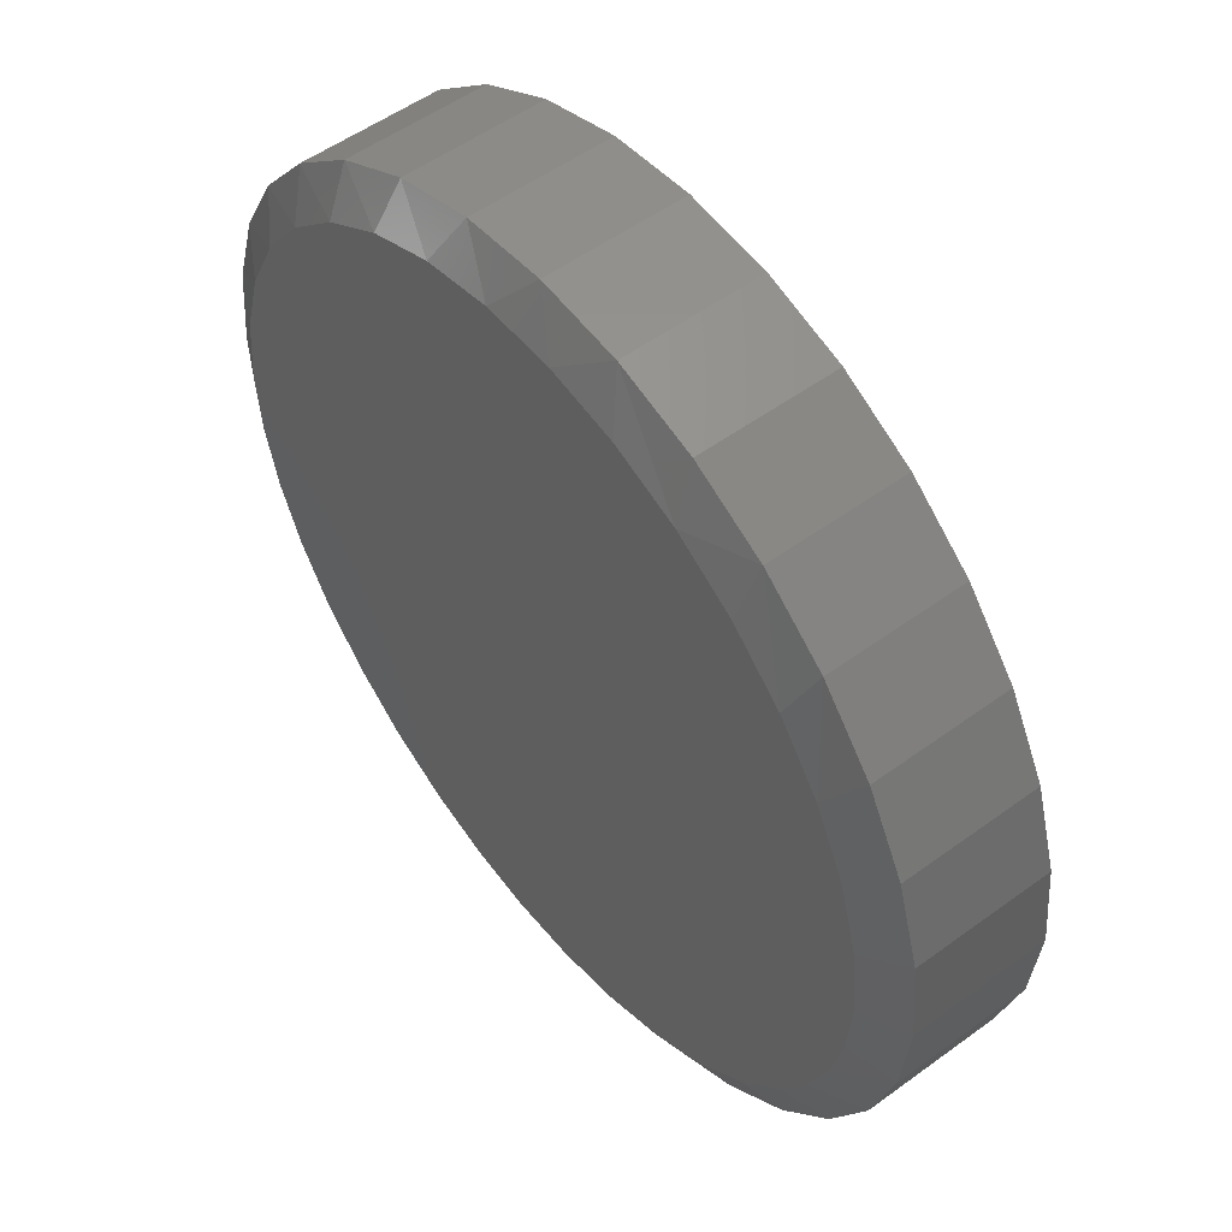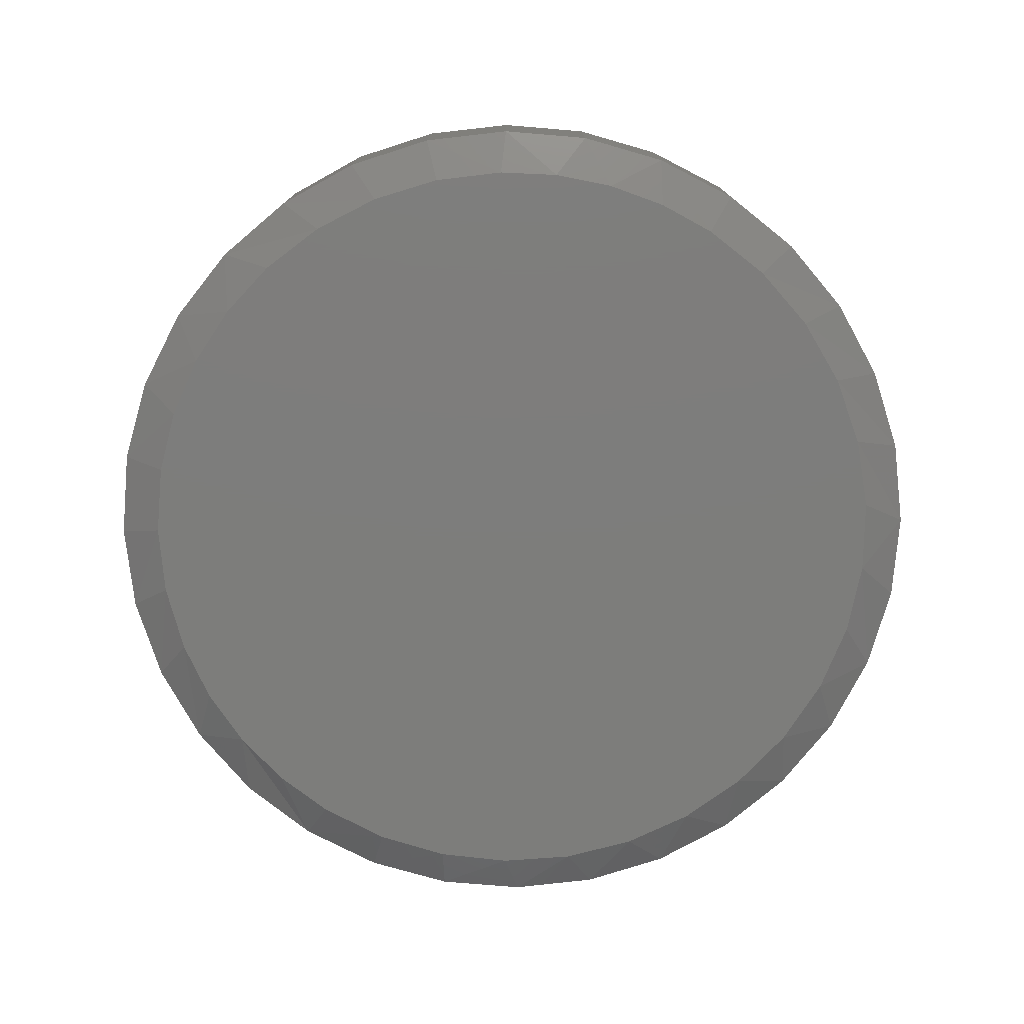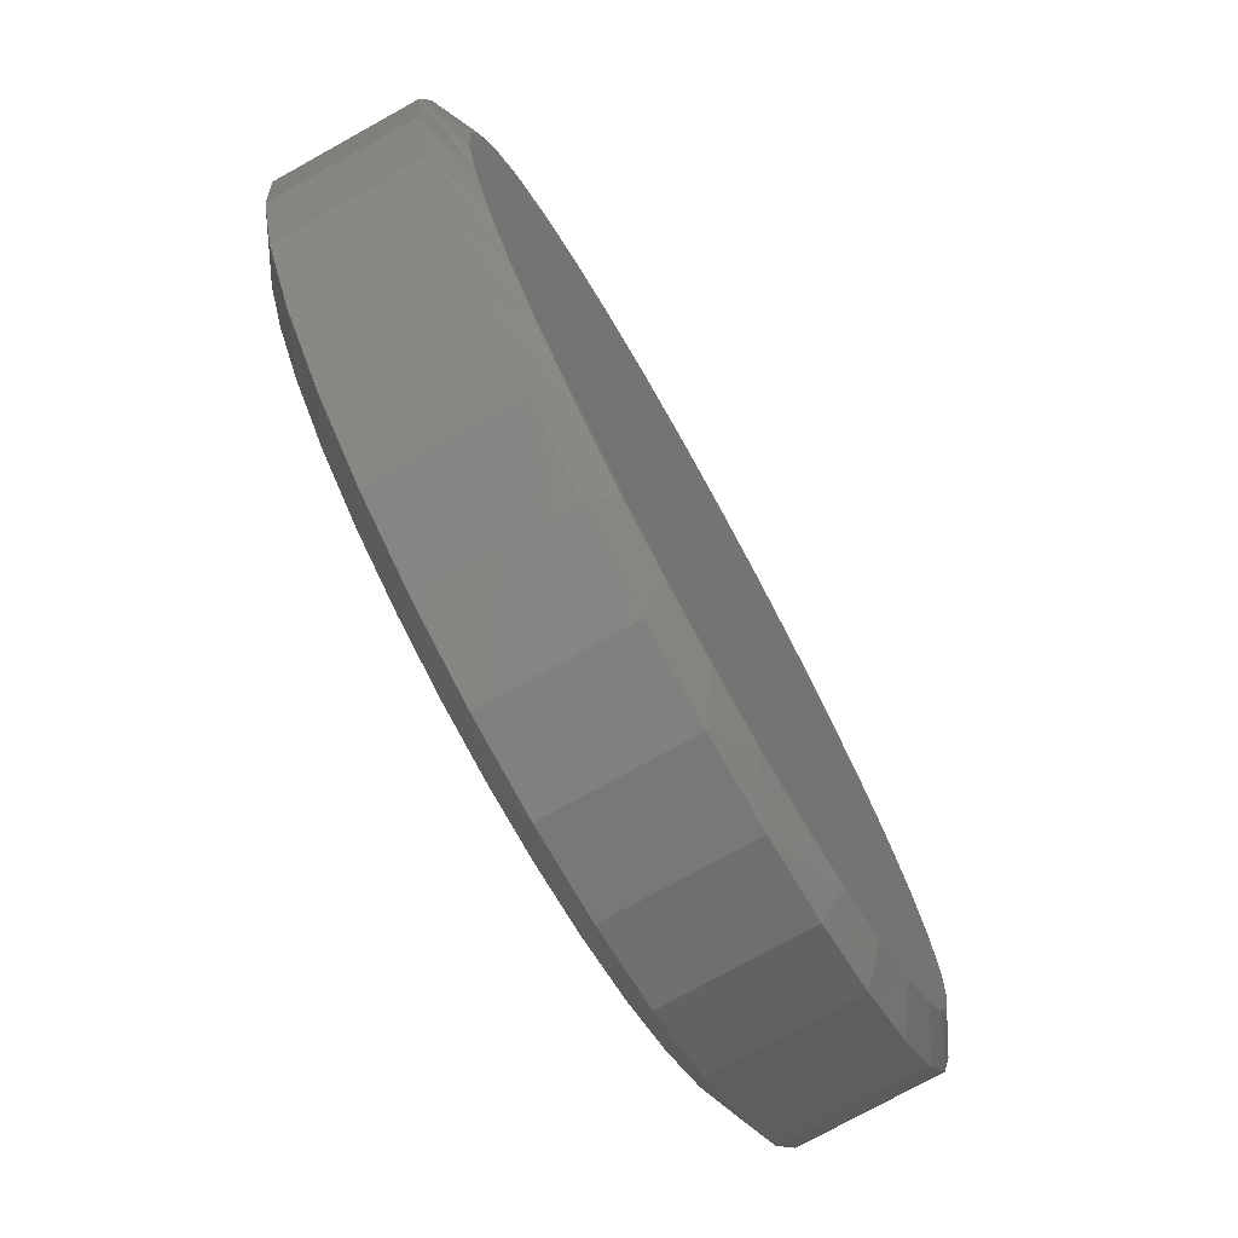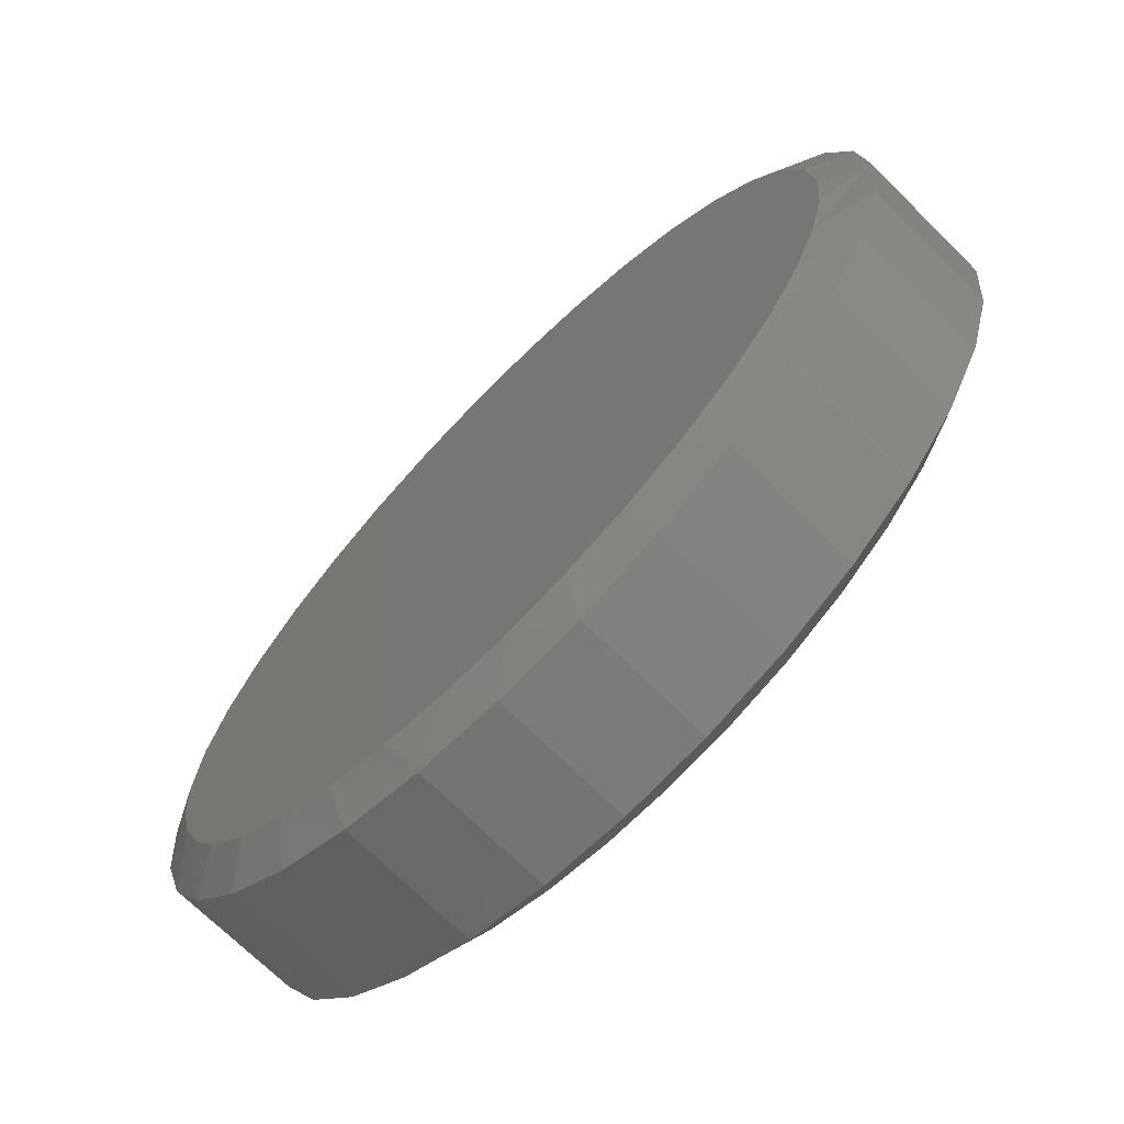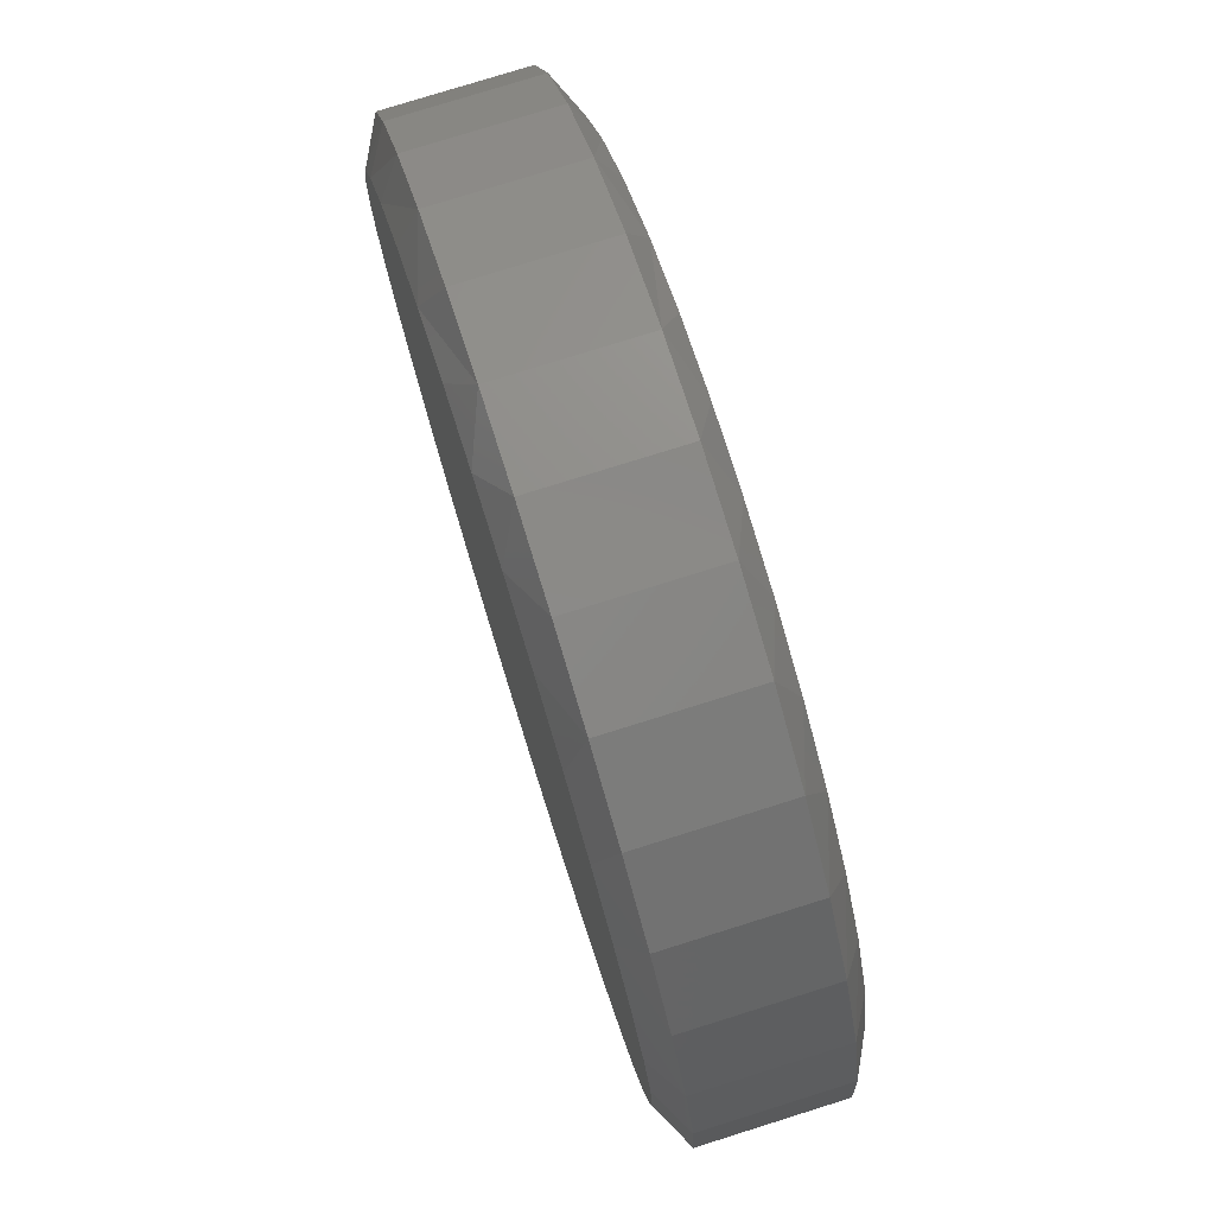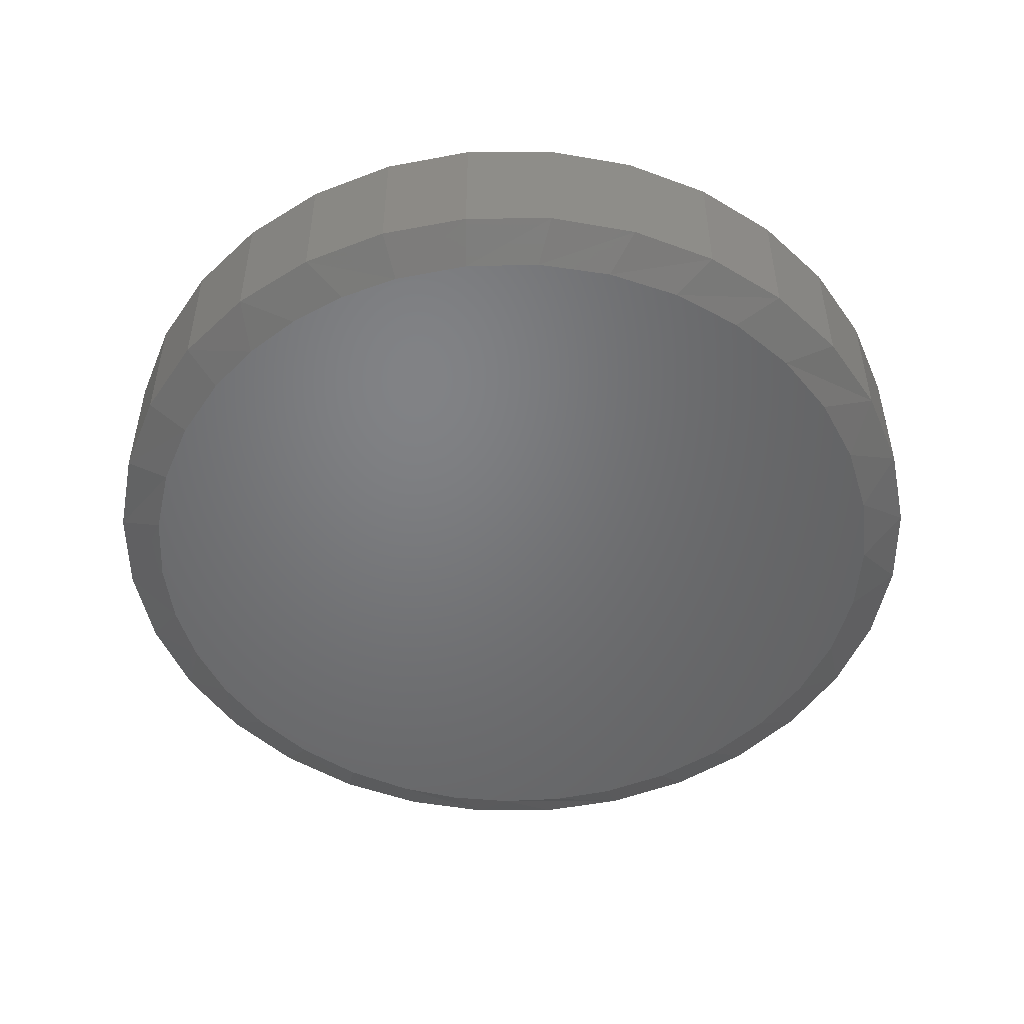
<metadata>
{"format":"stl","ext":"stl","renderer":"f3d","projection":"perspective","resolution":1024,"background":"white","views":[{"elev":53.0,"azim":51.9,"up":"+Y"},{"elev":-76.6,"azim":57.1,"up":"+Z"},{"elev":-76.1,"azim":-61.0,"up":"+Y"},{"elev":-70.6,"azim":-134.7,"up":"+Y"},{"elev":77.6,"azim":-107.4,"up":"+Y"},{"elev":-50.4,"azim":107.3,"up":"+Z"}]}
</metadata>
<code>
# stl→obj: 136 verts, 268 faces
v 0.6553 -1.586e-16 -0.2266
v 0.6553 -1.586e-16 -0.03125
v 0.6428 -0.1263 -0.2266
v 0.6428 -0.1263 -0.03125
v 0.606 -0.2477 -0.2266
v 0.606 -0.2477 -0.03125
v 0.5462 -0.3597 -0.2266
v 0.5462 -0.3597 -0.03125
v 0.4657 -0.4578 -0.2266
v 0.4657 -0.4578 -0.03125
v 0.3676 -0.5383 -0.2266
v 0.3676 -0.5383 -0.03125
v 0.2556 -0.5981 -0.2266
v 0.2556 -0.5981 -0.03125
v 0.1342 -0.6349 -0.2266
v 0.1342 -0.6349 -0.03125
v 0.007895 -0.6474 -0.2266
v 0.007895 -0.6474 -0.03125
v -0.1184 -0.6349 -0.2266
v -0.1184 -0.6349 -0.03125
v -0.2398 -0.5981 -0.2266
v -0.2398 -0.5981 -0.03125
v -0.3518 -0.5383 -0.2266
v -0.3518 -0.5383 -0.03125
v -0.4499 -0.4578 -0.2266
v -0.4499 -0.4578 -0.03125
v -0.5304 -0.3597 -0.2266
v -0.5304 -0.3597 -0.03125
v -0.5902 -0.2477 -0.2266
v -0.5902 -0.2477 -0.03125
v -0.627 -0.1263 -0.2266
v -0.627 -0.1263 -0.03125
v -0.6395 7.928e-17 -0.2266
v -0.6395 7.928e-17 -0.03125
v -0.627 0.1263 -0.2266
v -0.627 0.1263 -0.03125
v -0.5902 0.2477 -0.2266
v -0.5902 0.2477 -0.03125
v -0.5304 0.3597 -0.2266
v -0.5304 0.3597 -0.03125
v -0.4499 0.4578 -0.2266
v -0.4499 0.4578 -0.03125
v -0.3518 0.5383 -0.2266
v -0.3518 0.5383 -0.03125
v -0.2398 0.5981 -0.2266
v -0.2398 0.5981 -0.03125
v -0.1184 0.6349 -0.2266
v -0.1184 0.6349 -0.03125
v 0.007895 0.6474 -0.2266
v 0.007895 0.6474 -0.03125
v 0.1342 0.6349 -0.2266
v 0.1342 0.6349 -0.03125
v 0.2556 0.5981 -0.2266
v 0.2556 0.5981 -0.03125
v 0.3676 0.5383 -0.2266
v 0.3676 0.5383 -0.03125
v 0.4657 0.4578 -0.2266
v 0.4657 0.4578 -0.03125
v 0.5462 0.3597 -0.2266
v 0.5462 0.3597 -0.03125
v 0.606 0.2477 -0.2266
v 0.606 0.2477 -0.03125
v 0.6428 0.1263 -0.2266
v 0.6428 0.1263 -0.03125
v -0.1522 0.5625 -0.2578
v -0.04607 0.5824 -0.2578
v 0.06186 0.5824 -0.2578
v 0.168 0.5625 -0.2578
v 0.06314 -0.5823 -0.2578
v -0.03308 -0.5834 -0.2578
v -0.1282 -0.5688 -0.2578
v 0.1579 -0.5653 -0.2578
v -0.2196 -0.5388 -0.2578
v 0.255 -0.5301 -0.2578
v -0.3103 -0.4907 -0.2578
v 0.3444 -0.4784 -0.2578
v -0.3912 -0.4276 -0.2578
v 0.4233 -0.4117 -0.2578
v -0.4598 -0.3512 -0.2578
v 0.4893 -0.3322 -0.2578
v -0.51 -0.2717 -0.2578
v 0.5338 -0.256 -0.2578
v -0.5469 -0.1851 -0.2578
v 0.5663 -0.174 -0.2578
v -0.5694 -0.09377 -0.2578
v 0.5861 -0.08799 -0.2578
v -0.577 -4.601e-07 -0.2578
v 0.5928 -1.388e-16 -0.2578
v -0.567 0.1075 -0.2578
v 0.5828 0.1075 -0.2578
v -0.5375 0.2113 -0.2578
v 0.5533 0.2113 -0.2578
v -0.4894 0.3079 -0.2578
v 0.5052 0.3079 -0.2578
v -0.4243 0.394 -0.2578
v 0.4401 0.394 -0.2578
v -0.3446 0.4667 -0.2578
v 0.3604 0.4667 -0.2578
v -0.2528 0.5236 -0.2578
v 0.2686 0.5236 -0.2578
v 0.06186 0.5824 0
v -0.04607 0.5824 0
v -0.1522 0.5625 0
v 0.168 0.5625 0
v -0.1282 -0.5688 0
v -0.03308 -0.5834 0
v 0.06314 -0.5823 0
v 0.2686 0.5236 0
v -0.2528 0.5236 0
v 0.3604 0.4667 0
v -0.3446 0.4667 0
v 0.4401 0.394 0
v -0.4243 0.394 0
v 0.5052 0.3079 0
v -0.4894 0.3079 0
v 0.5533 0.2113 0
v -0.5375 0.2113 0
v 0.5828 0.1075 0
v -0.567 0.1075 0
v 0.5928 -1.388e-16 0
v -0.577 -4.601e-07 0
v 0.5861 -0.08799 0
v -0.5694 -0.09377 0
v 0.5663 -0.174 0
v -0.5469 -0.1851 0
v 0.5338 -0.256 0
v -0.51 -0.2717 0
v 0.4893 -0.3322 0
v -0.4598 -0.3512 0
v 0.4233 -0.4117 0
v -0.3912 -0.4276 0
v 0.3444 -0.4784 0
v -0.3103 -0.4907 0
v 0.255 -0.5301 0
v -0.2196 -0.5388 0
v 0.1579 -0.5653 0
f 1 2 3
f 3 2 4
f 3 4 5
f 5 4 6
f 5 6 7
f 7 6 8
f 7 8 9
f 9 8 10
f 9 10 11
f 11 10 12
f 11 12 13
f 13 12 14
f 13 14 15
f 15 14 16
f 15 16 17
f 17 16 18
f 17 18 19
f 19 18 20
f 19 20 21
f 21 20 22
f 21 22 23
f 23 22 24
f 23 24 25
f 25 24 26
f 25 26 27
f 27 26 28
f 27 28 29
f 29 28 30
f 29 30 31
f 31 30 32
f 31 32 33
f 33 32 34
f 33 34 35
f 35 34 36
f 35 36 37
f 37 36 38
f 37 38 39
f 39 38 40
f 39 40 41
f 41 40 42
f 41 42 43
f 43 42 44
f 43 44 45
f 45 44 46
f 45 46 47
f 47 46 48
f 47 48 49
f 49 48 50
f 49 50 51
f 51 50 52
f 51 52 53
f 53 52 54
f 53 54 55
f 55 54 56
f 55 56 57
f 57 56 58
f 57 58 59
f 59 58 60
f 59 60 61
f 61 60 62
f 61 62 63
f 63 62 64
f 63 64 1
f 1 64 2
f 65 66 67
f 68 65 67
f 69 70 71
f 69 71 72
f 72 71 73
f 72 73 74
f 74 73 75
f 74 75 76
f 76 75 77
f 76 77 78
f 78 77 79
f 78 79 80
f 80 79 81
f 80 81 82
f 82 81 83
f 82 83 84
f 84 83 85
f 84 85 86
f 86 85 87
f 86 87 88
f 88 87 89
f 88 89 90
f 90 89 91
f 90 91 92
f 92 91 93
f 92 93 94
f 94 93 95
f 94 95 96
f 96 95 97
f 96 97 98
f 98 97 99
f 98 99 100
f 100 99 65
f 100 65 68
f 84 3 5
f 15 17 69
f 70 17 19
f 69 17 70
f 83 29 31
f 33 87 85
f 33 85 83
f 33 83 31
f 84 86 3
f 3 86 88
f 3 88 1
f 84 5 82
f 82 5 7
f 82 7 80
f 80 7 9
f 80 9 78
f 78 9 11
f 78 11 76
f 69 72 15
f 15 72 74
f 15 74 13
f 13 74 76
f 13 76 11
f 70 19 71
f 71 19 21
f 71 21 73
f 73 21 23
f 73 23 75
f 75 23 25
f 75 25 77
f 83 81 29
f 29 81 79
f 29 79 27
f 27 79 77
f 27 77 25
f 100 51 53
f 53 55 100
f 67 49 51
f 67 51 68
f 51 100 68
f 65 45 47
f 65 47 66
f 47 49 66
f 66 49 67
f 43 45 99
f 99 45 65
f 94 59 92
f 92 59 61
f 92 61 90
f 90 61 63
f 90 63 88
f 88 63 1
f 39 93 37
f 37 93 91
f 37 91 35
f 35 91 89
f 35 89 33
f 33 89 87
f 59 94 57
f 57 94 96
f 57 96 55
f 55 96 98
f 55 98 100
f 93 39 95
f 95 39 41
f 95 41 97
f 97 41 43
f 97 43 99
f 101 102 103
f 101 103 104
f 105 106 107
f 104 103 108
f 108 103 109
f 108 109 110
f 110 109 111
f 110 111 112
f 112 111 113
f 112 113 114
f 114 113 115
f 114 115 116
f 116 115 117
f 116 117 118
f 118 117 119
f 118 119 120
f 120 119 121
f 120 121 122
f 122 121 123
f 122 123 124
f 124 123 125
f 124 125 126
f 126 125 127
f 126 127 128
f 128 127 129
f 128 129 130
f 130 129 131
f 130 131 132
f 132 131 133
f 132 133 134
f 134 133 135
f 134 135 136
f 136 135 105
f 136 105 107
f 6 4 124
f 107 18 16
f 20 18 106
f 106 18 107
f 32 30 125
f 34 32 125
f 34 125 123
f 34 123 121
f 2 120 4
f 4 120 122
f 4 122 124
f 132 12 130
f 130 12 10
f 130 10 128
f 128 10 8
f 128 8 126
f 126 8 6
f 126 6 124
f 12 132 14
f 14 132 134
f 14 134 16
f 16 134 136
f 16 136 107
f 131 26 133
f 133 26 24
f 133 24 135
f 135 24 22
f 135 22 105
f 105 22 20
f 105 20 106
f 26 131 28
f 28 131 129
f 28 129 30
f 30 129 127
f 30 127 125
f 54 52 108
f 108 56 54
f 52 50 101
f 104 52 101
f 104 108 52
f 48 46 103
f 102 48 103
f 102 50 48
f 101 50 102
f 109 46 44
f 103 46 109
f 38 115 40
f 115 38 117
f 117 38 36
f 117 36 119
f 119 36 34
f 119 34 121
f 116 60 114
f 60 116 62
f 62 116 118
f 62 118 64
f 64 118 120
f 64 120 2
f 108 110 56
f 56 110 112
f 56 112 58
f 58 112 114
f 58 114 60
f 109 44 111
f 111 44 42
f 111 42 113
f 113 42 40
f 113 40 115

</code>
